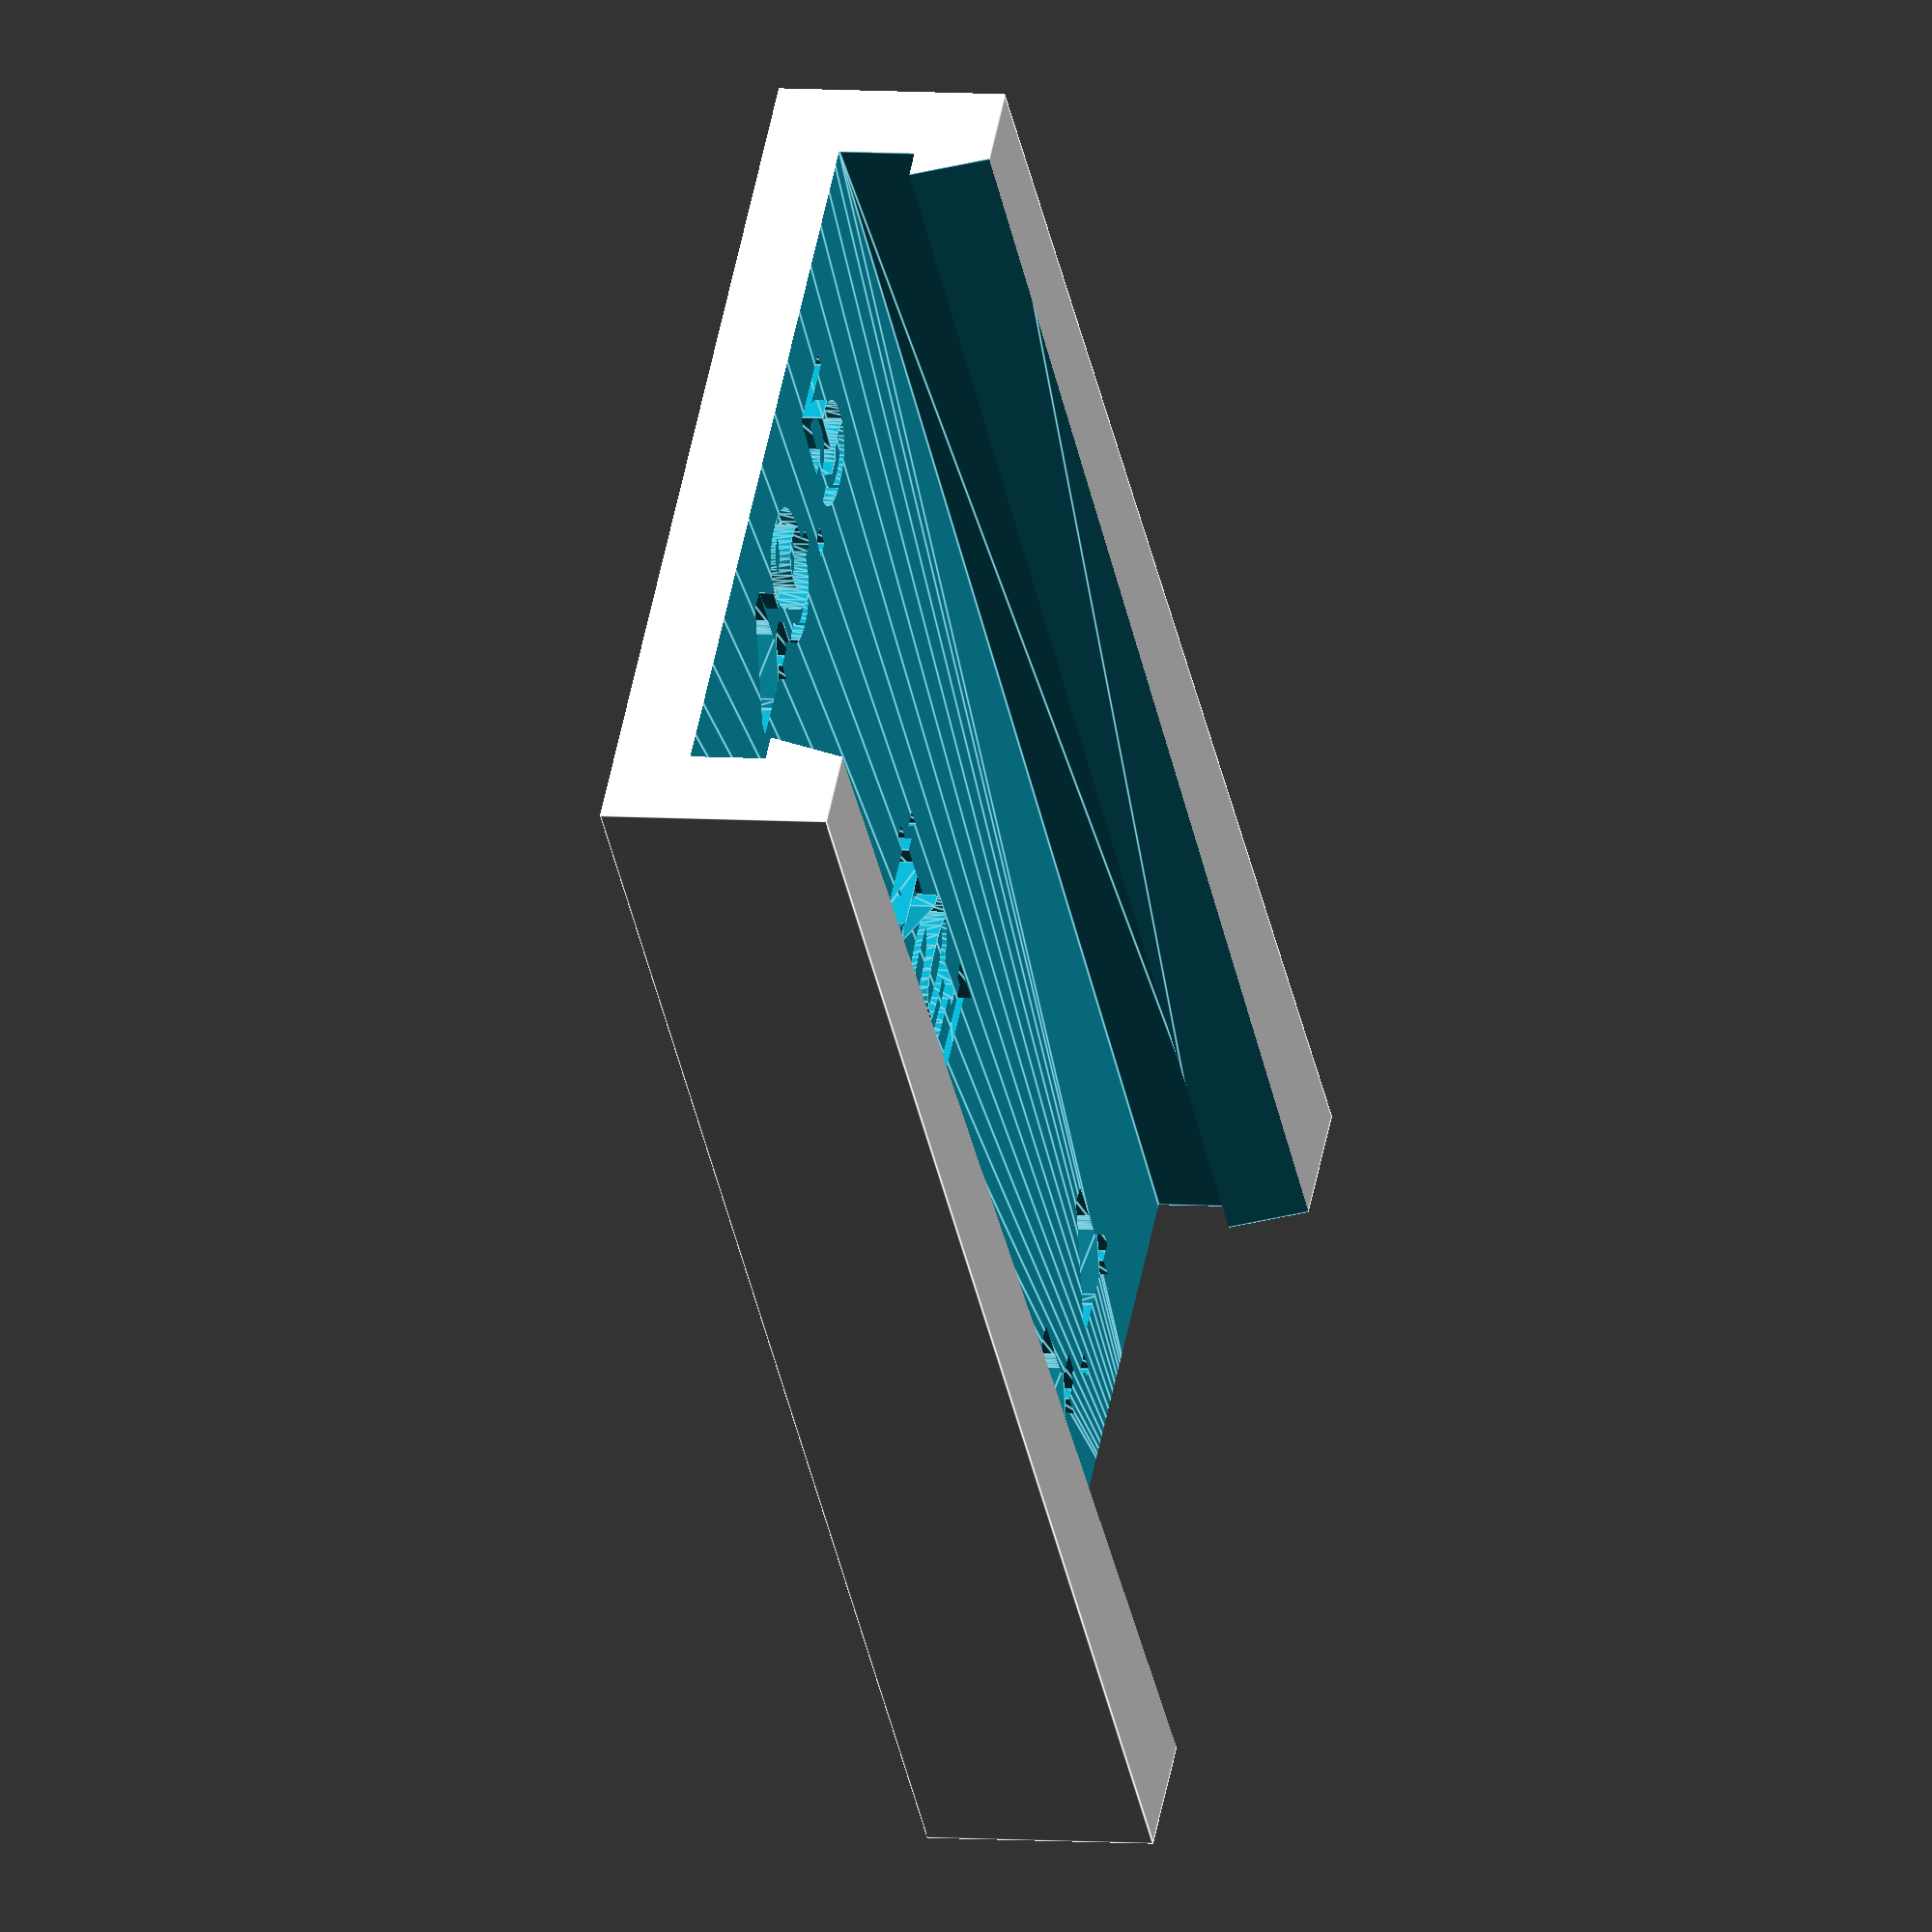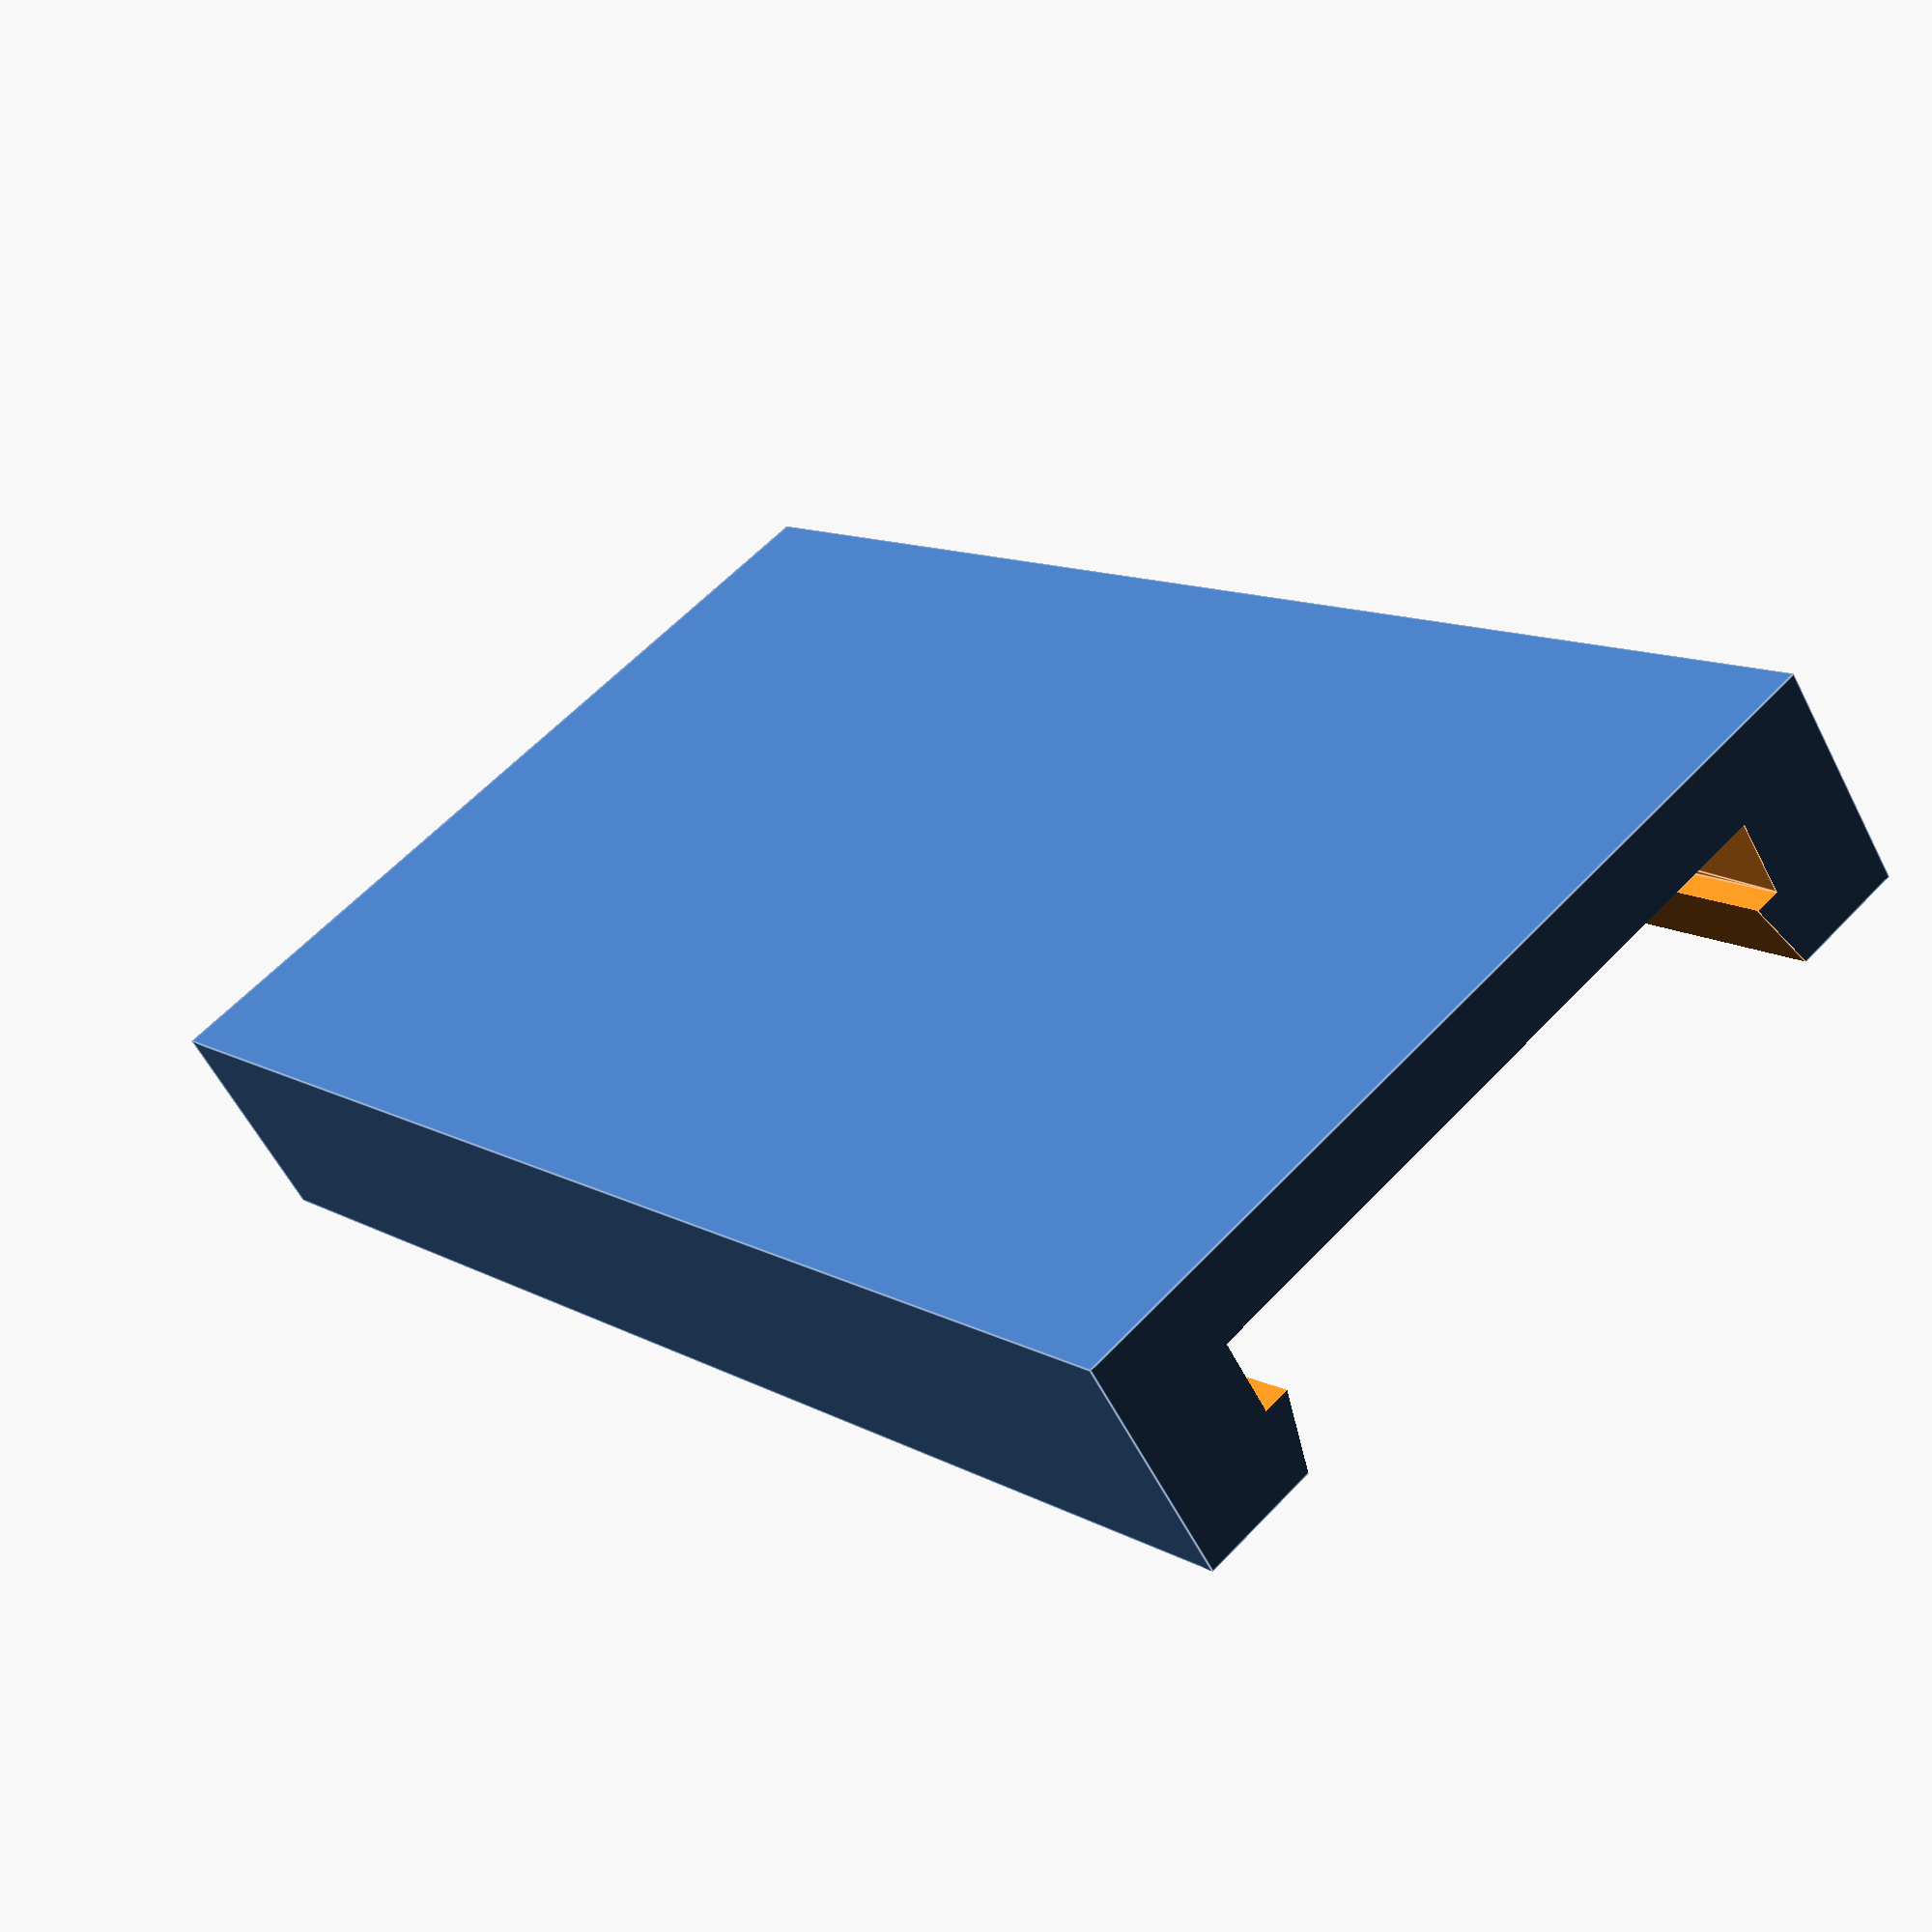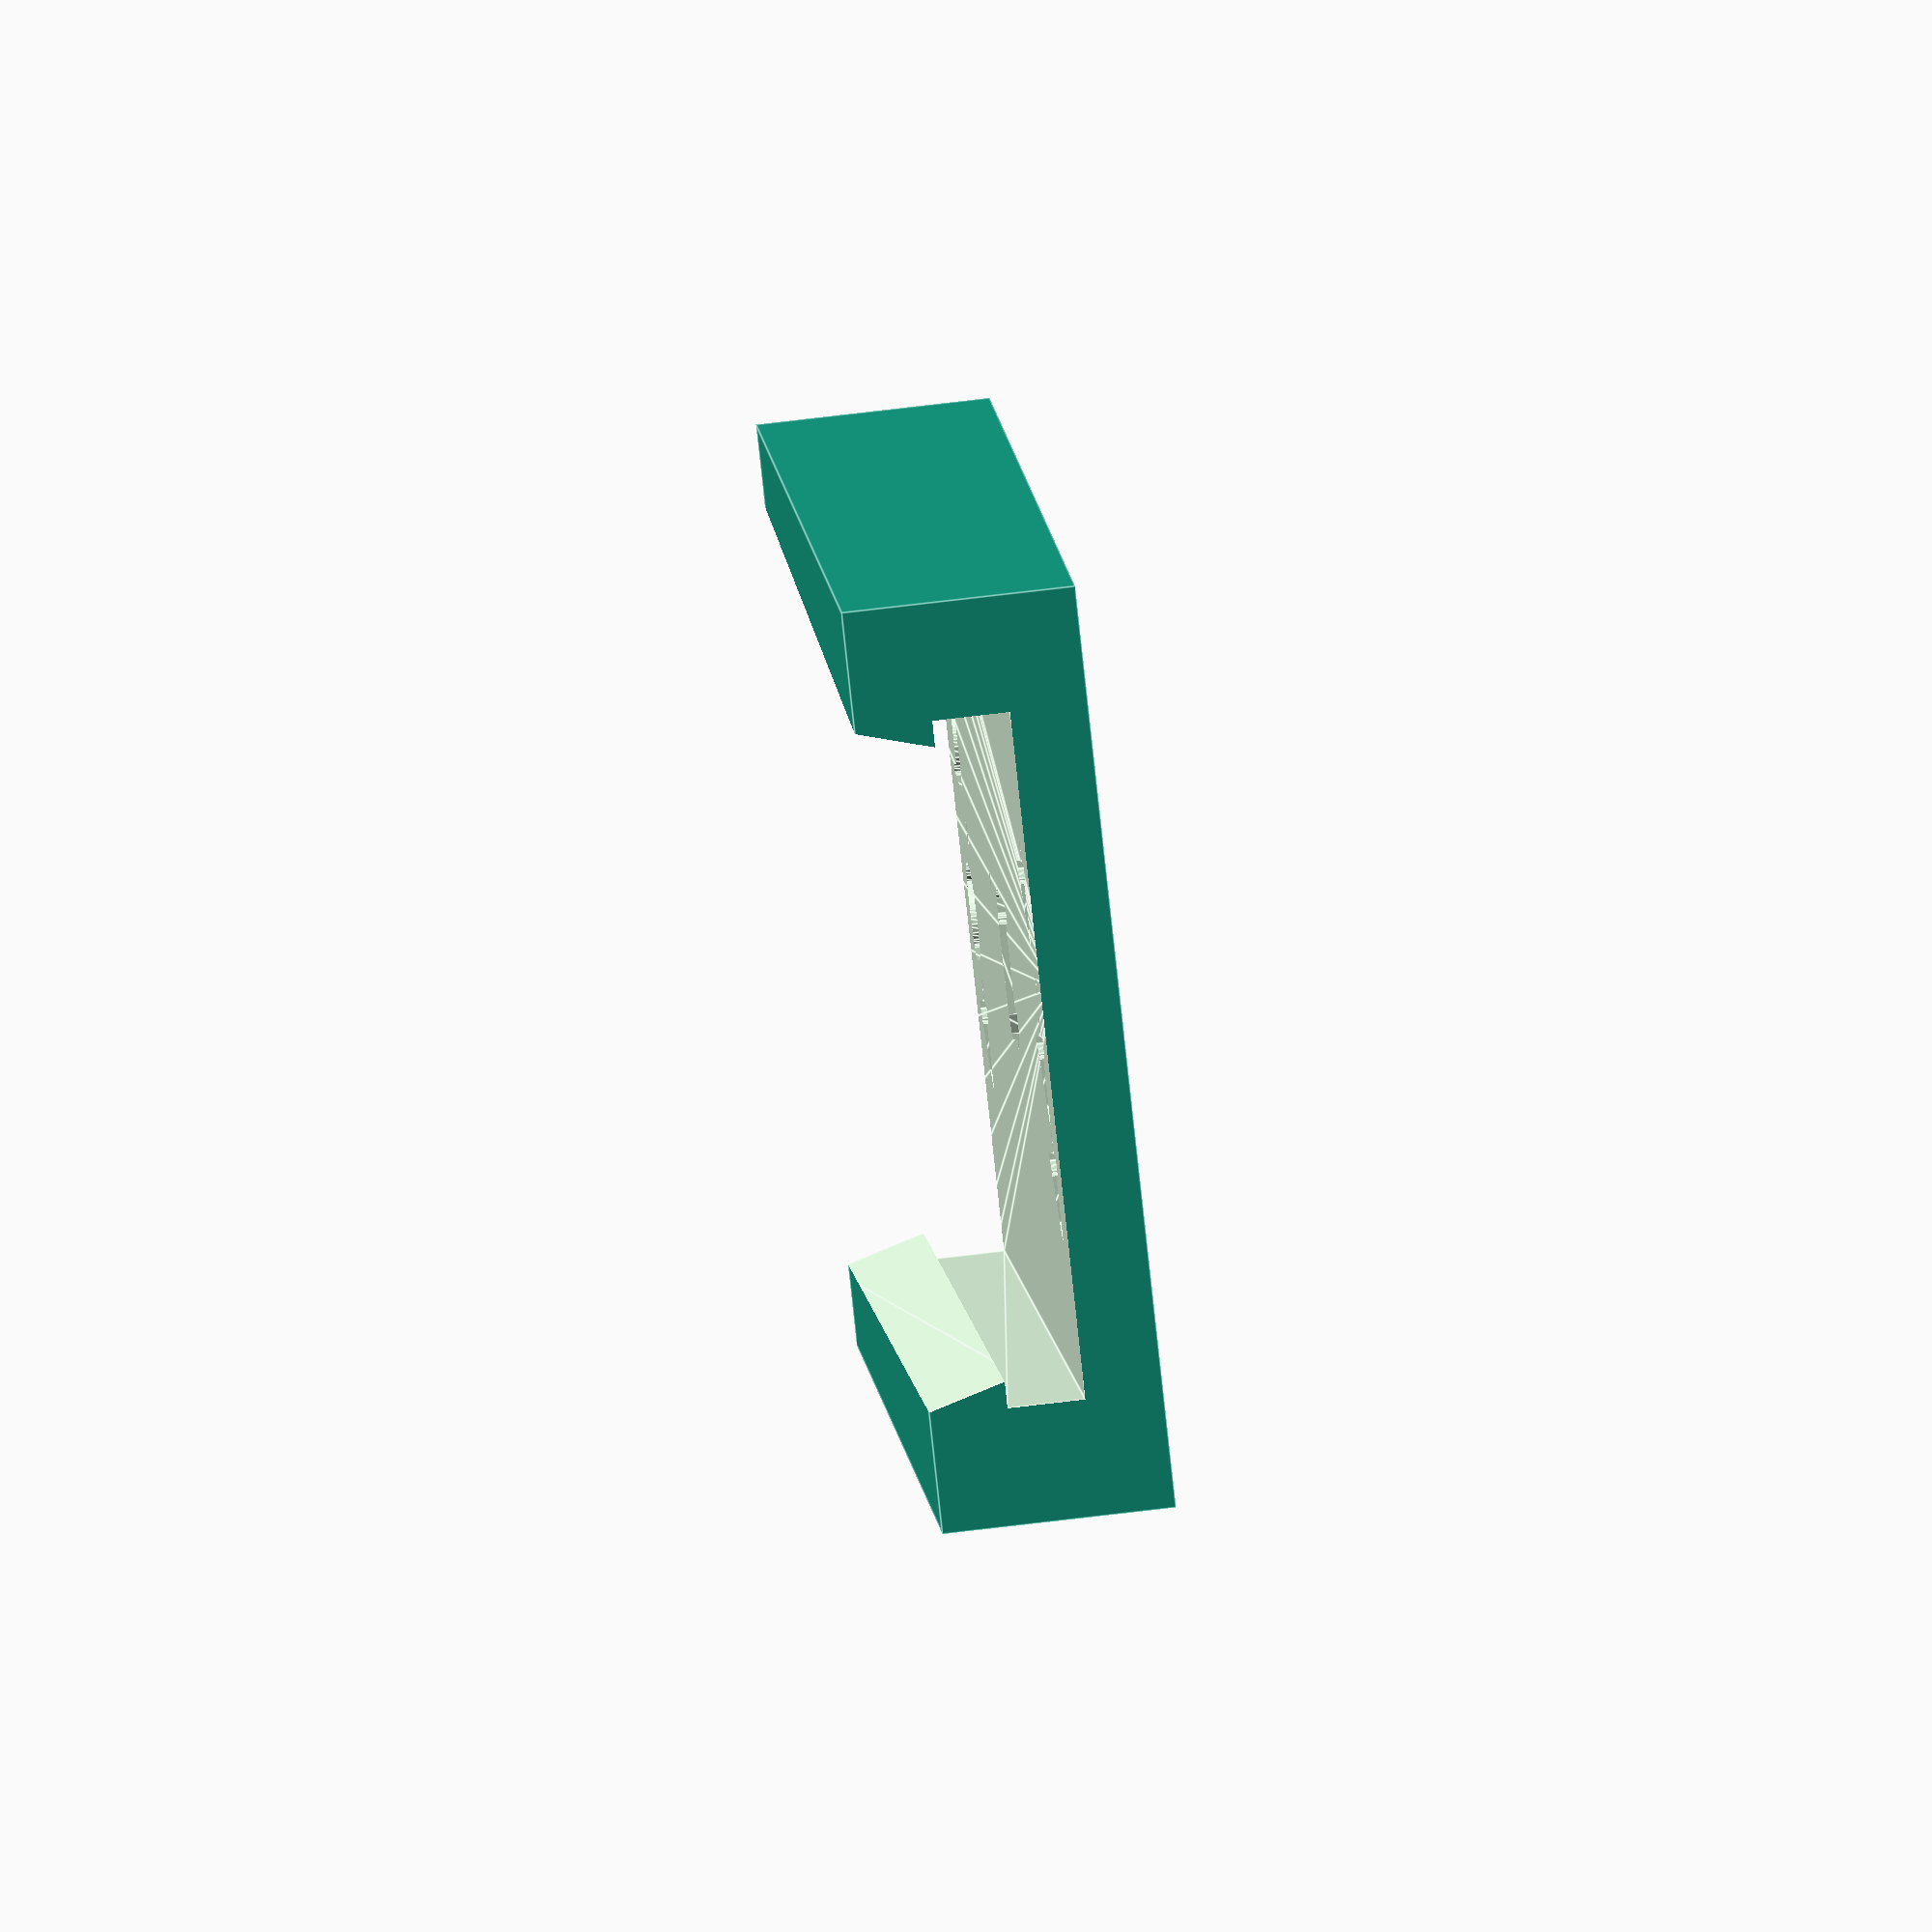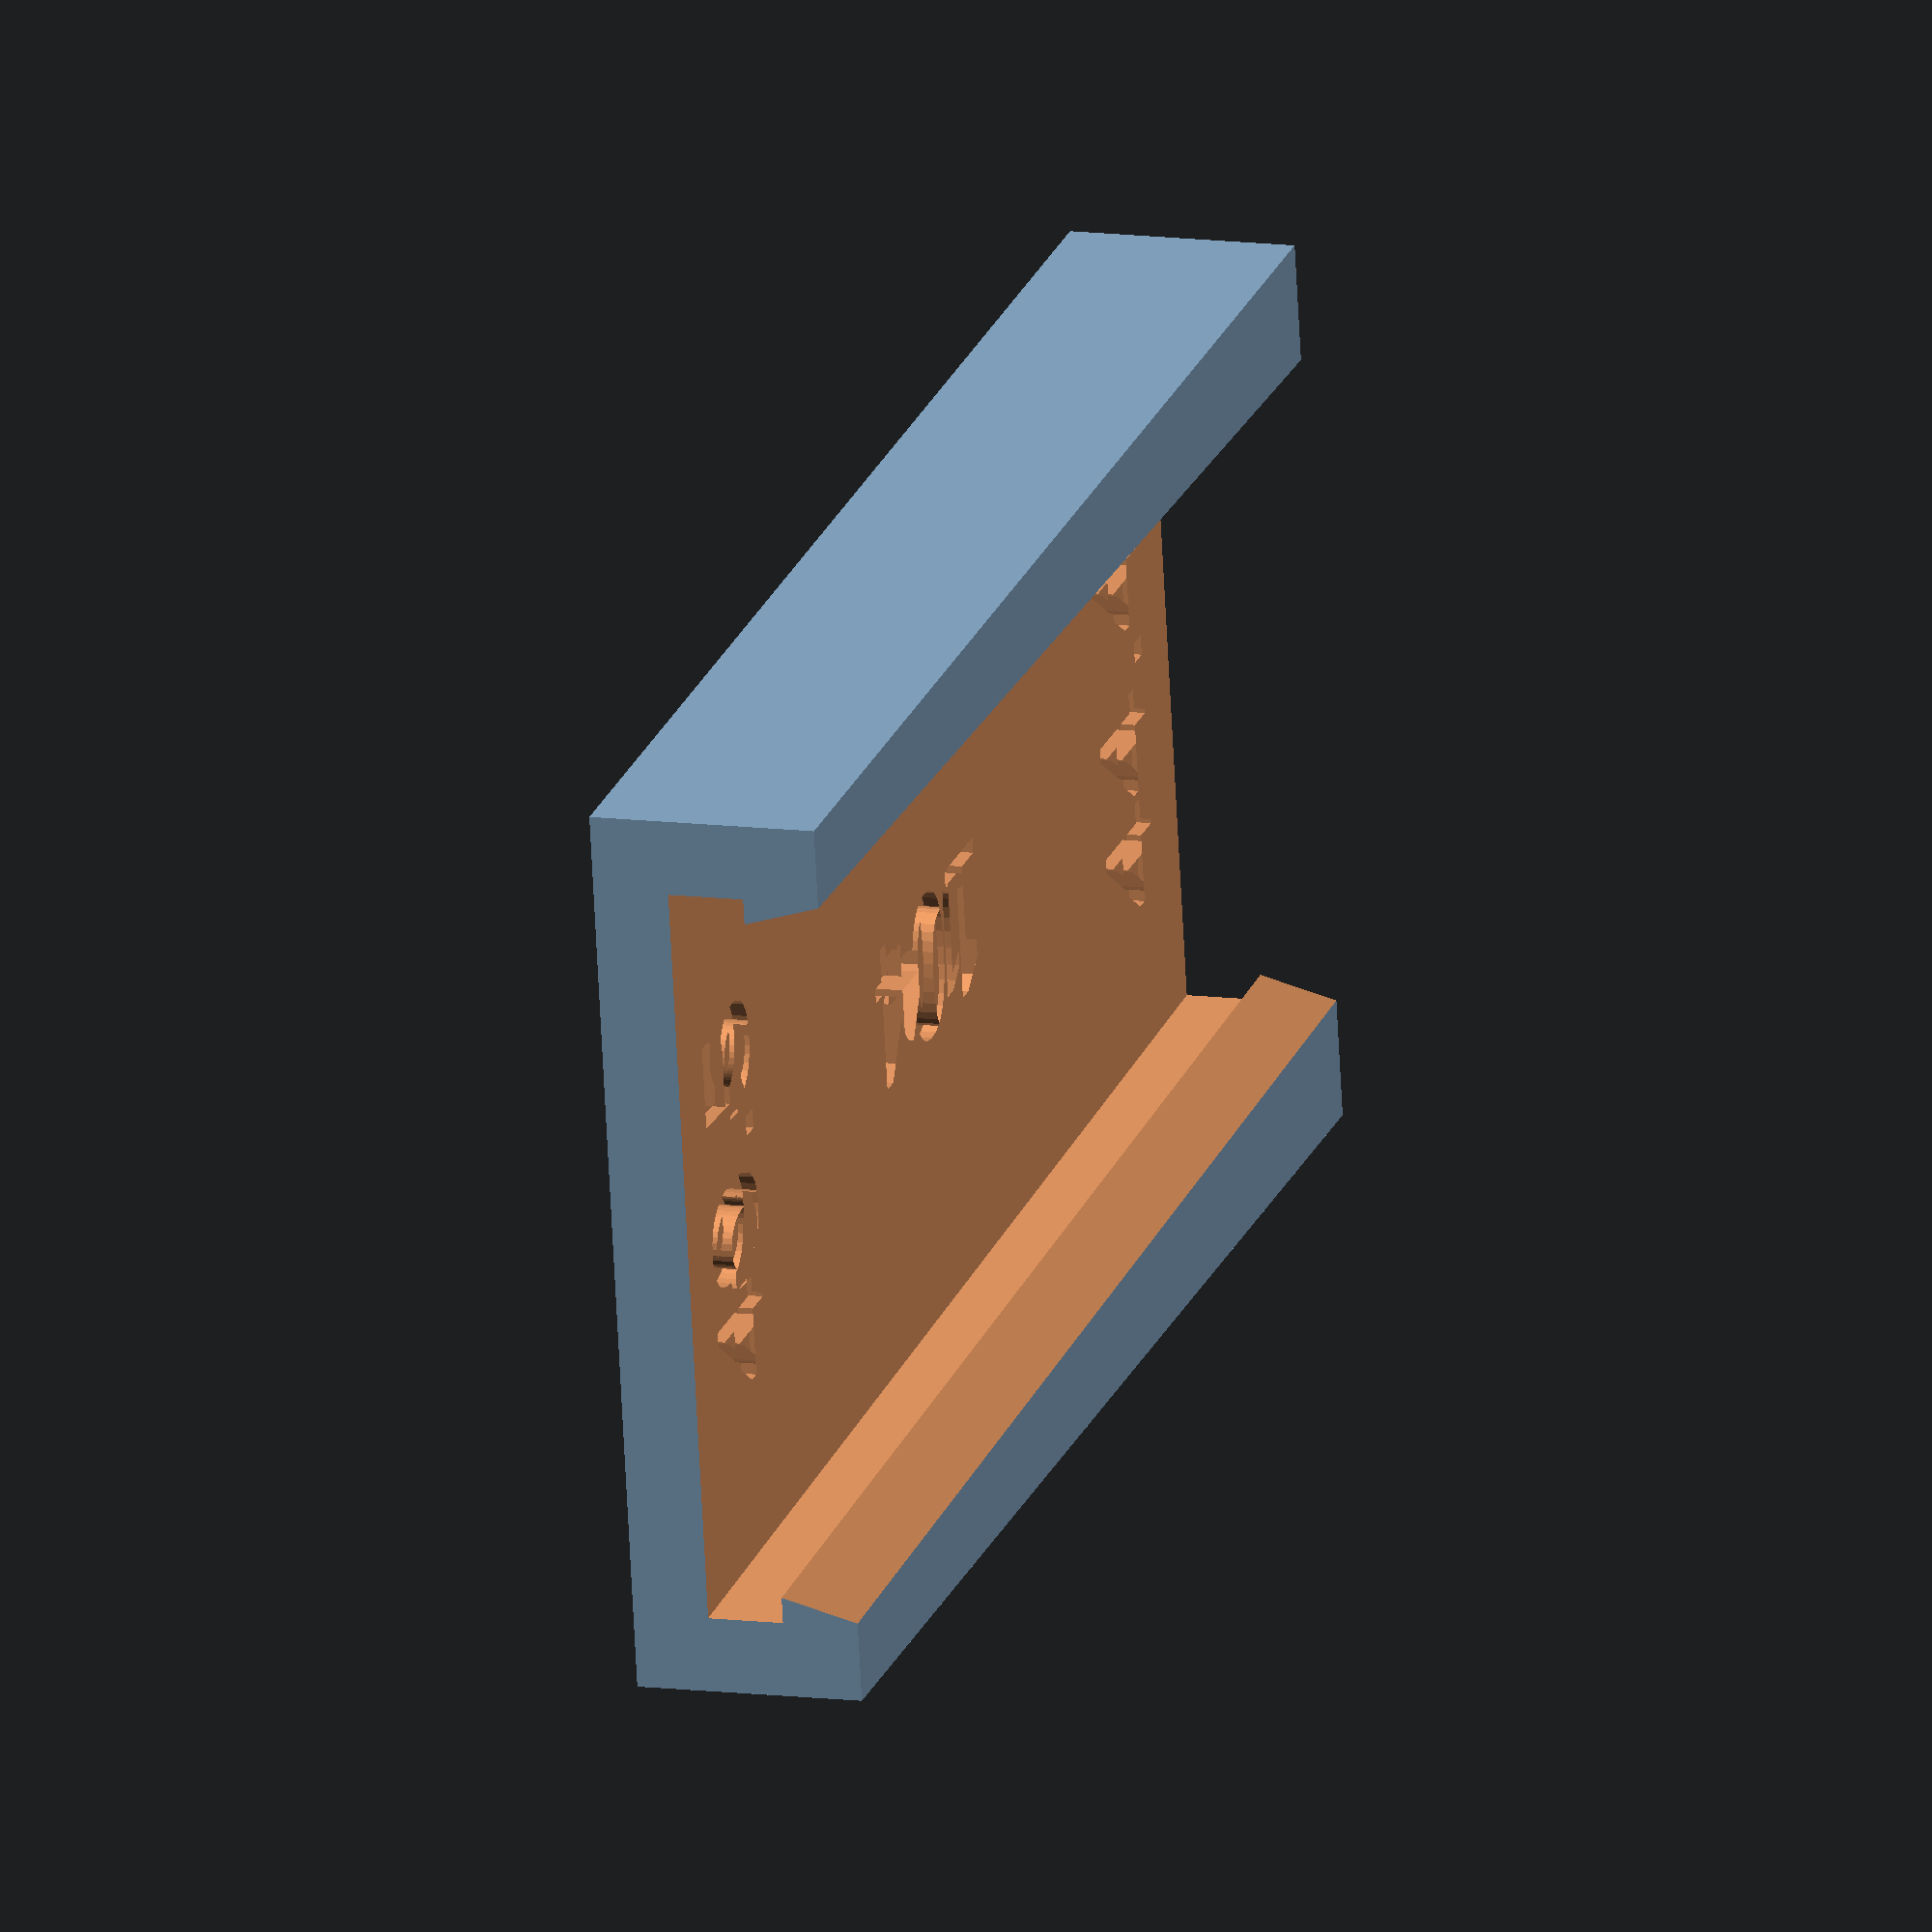
<openscad>
w1 = 49.5;
w2 = 44.4;
l = 104;

difference() {
    cube([max(w1,w2)+10,l,15],center=true);
    hull() {
        translate([0,l/2,0]) cylinder(d=w1,h=5,center=true);
        translate([0,-l/2,0]) cylinder(d=w2,h=5,center=true);
    }
    hull() {
        translate([0,l/2,5]) cylinder(d1=w1-4,d2=w1,h=7,center=true);
        translate([0,-l/2,5]) cylinder(d1=w2-4,d2=w2,h=7,center=true);
    }
    translate([0,l/2-10,-3.5]) linear_extrude(2) text(str(w1), halign="center", valign="center");
    translate([0,10-l/2,-3.5]) linear_extrude(2) text(str(w2), halign="center", valign="center");
    rotate([0,0,90]) translate([0,0,-3.5]) linear_extrude(2) text(str(l), halign="center", valign="center");
}
</openscad>
<views>
elev=354.9 azim=313.7 roll=286.1 proj=o view=edges
elev=238.2 azim=220.4 roll=333.2 proj=p view=edges
elev=109.1 azim=25.9 roll=96.9 proj=o view=edges
elev=348.3 azim=260.1 roll=287.4 proj=o view=wireframe
</views>
